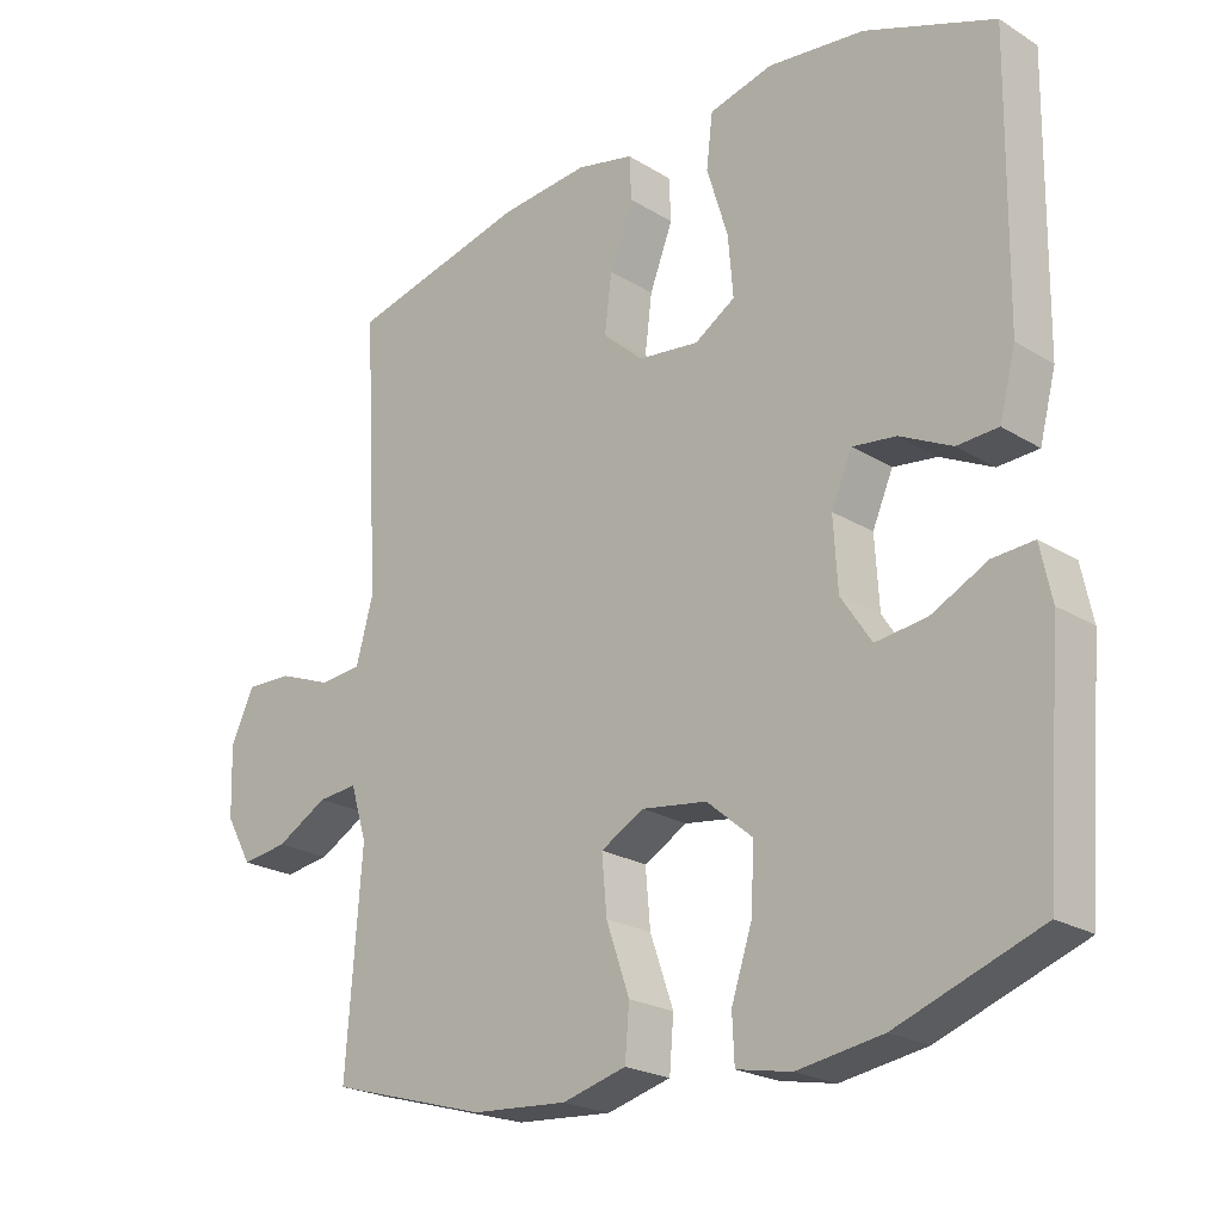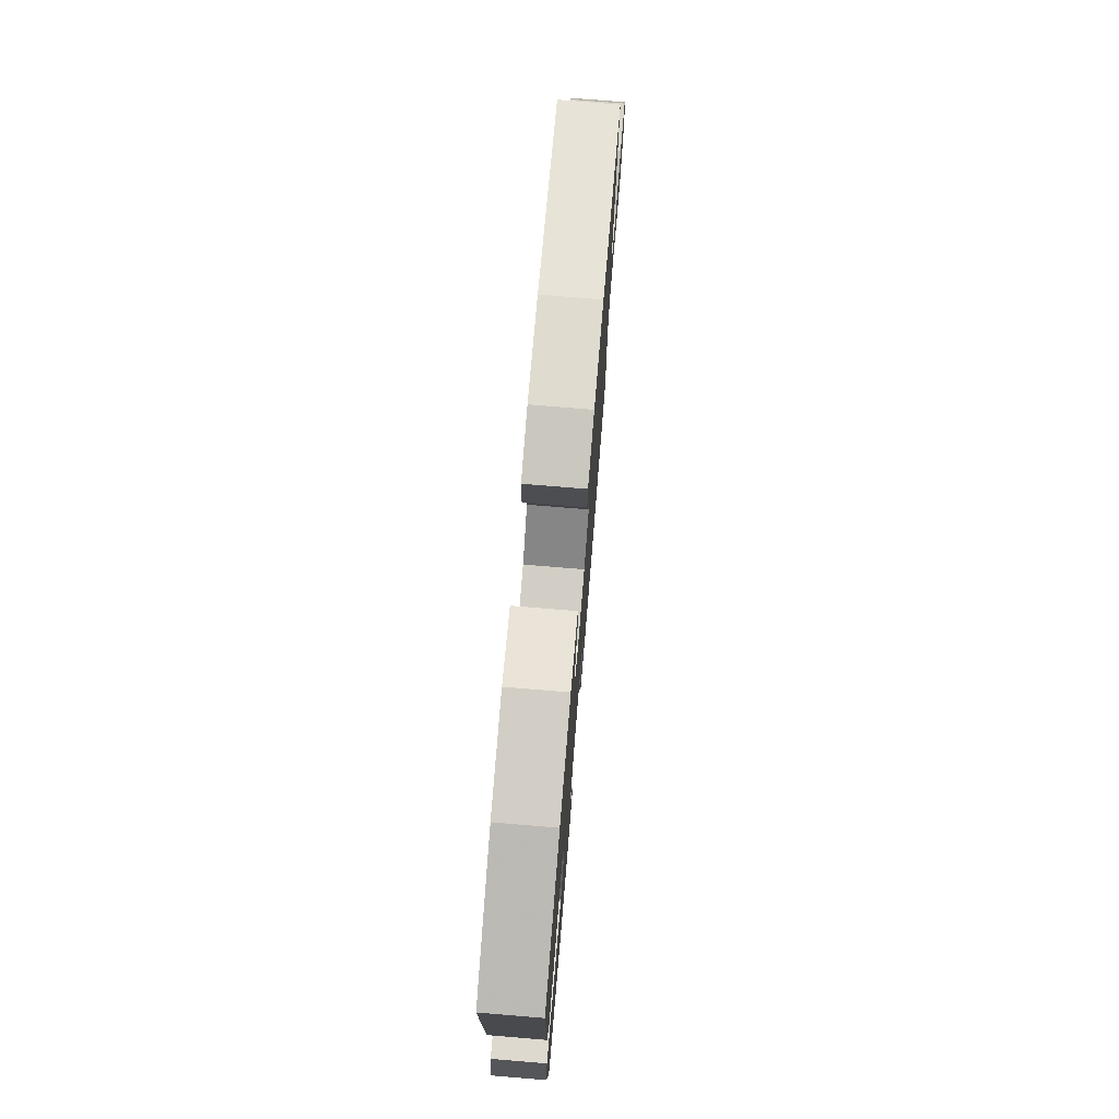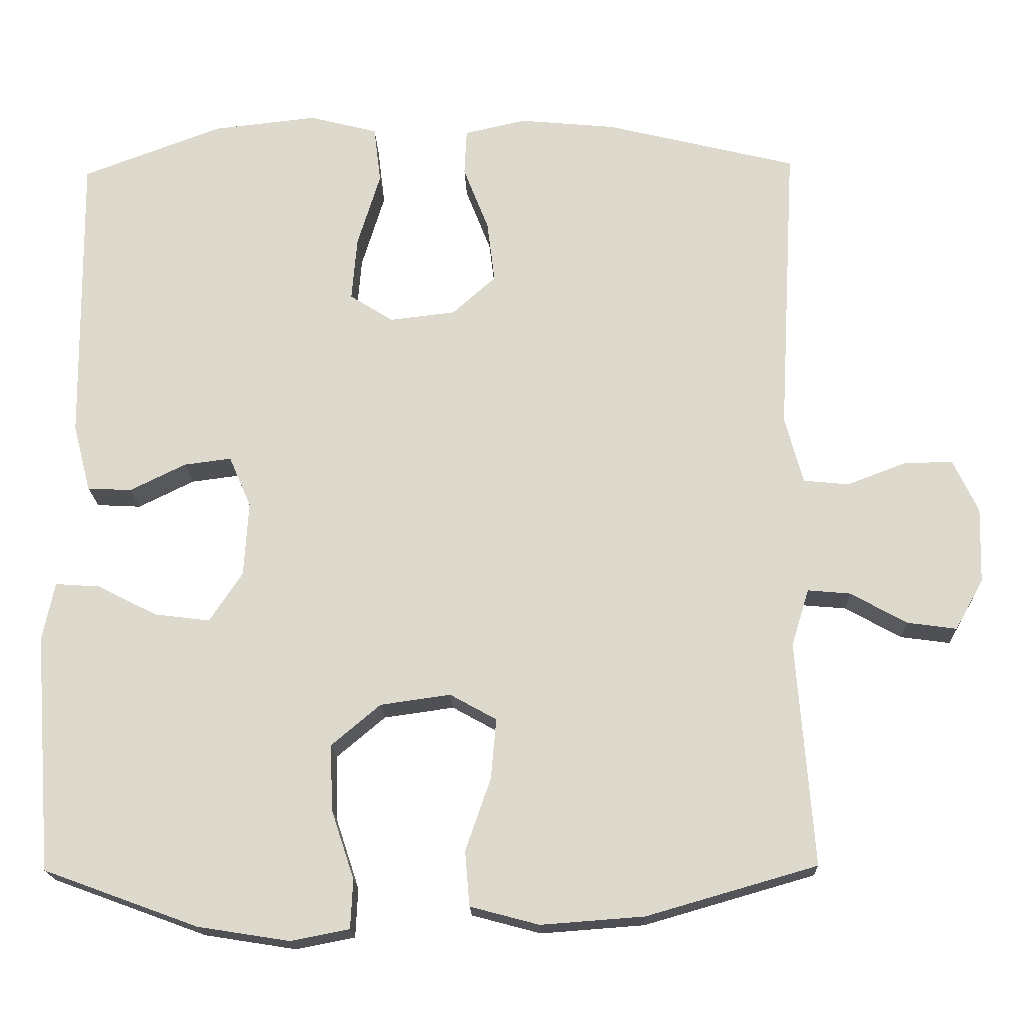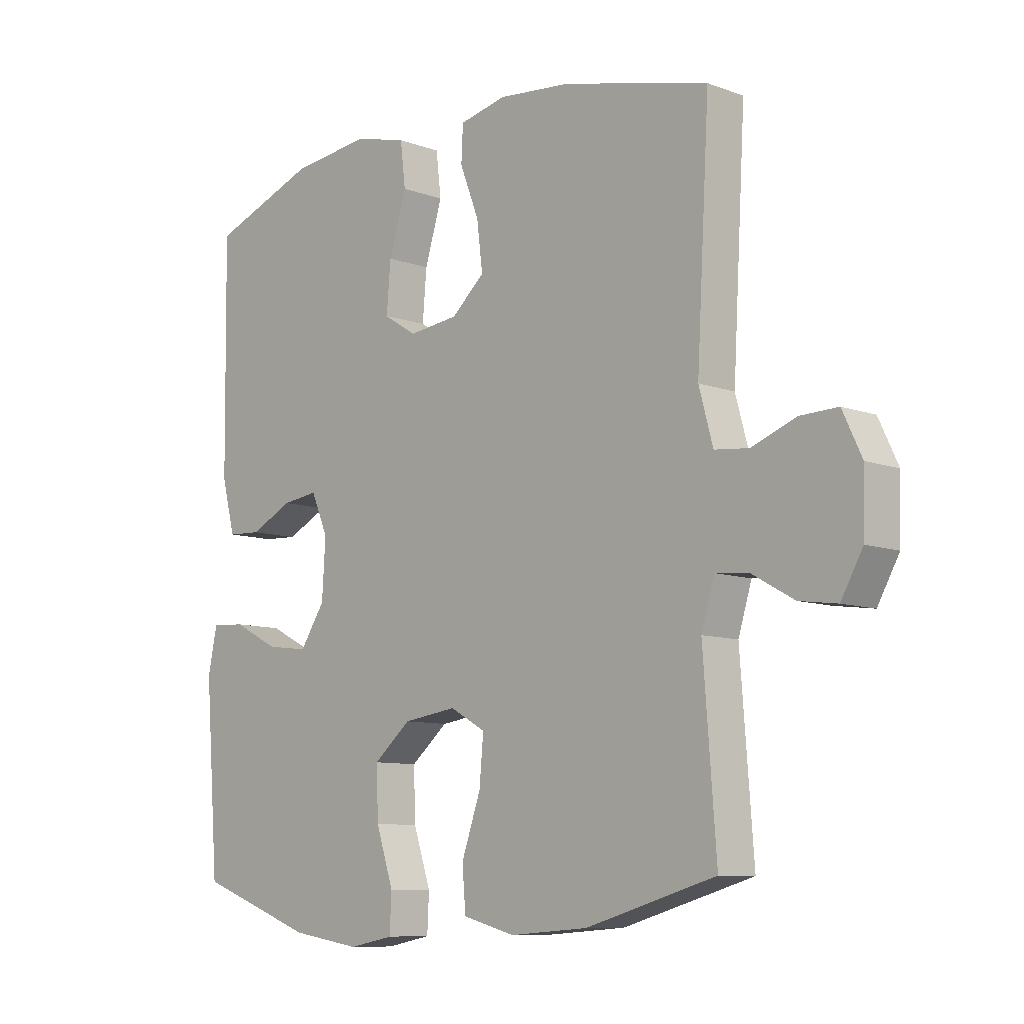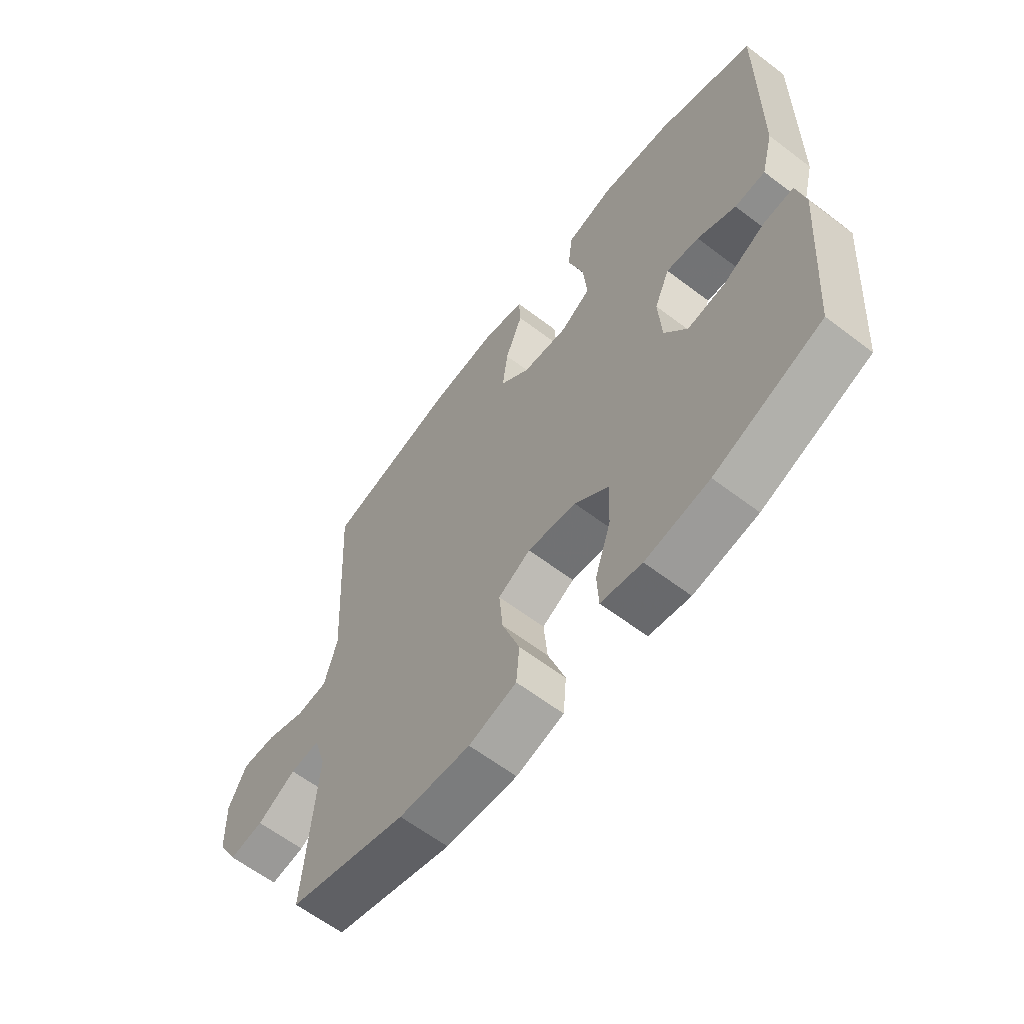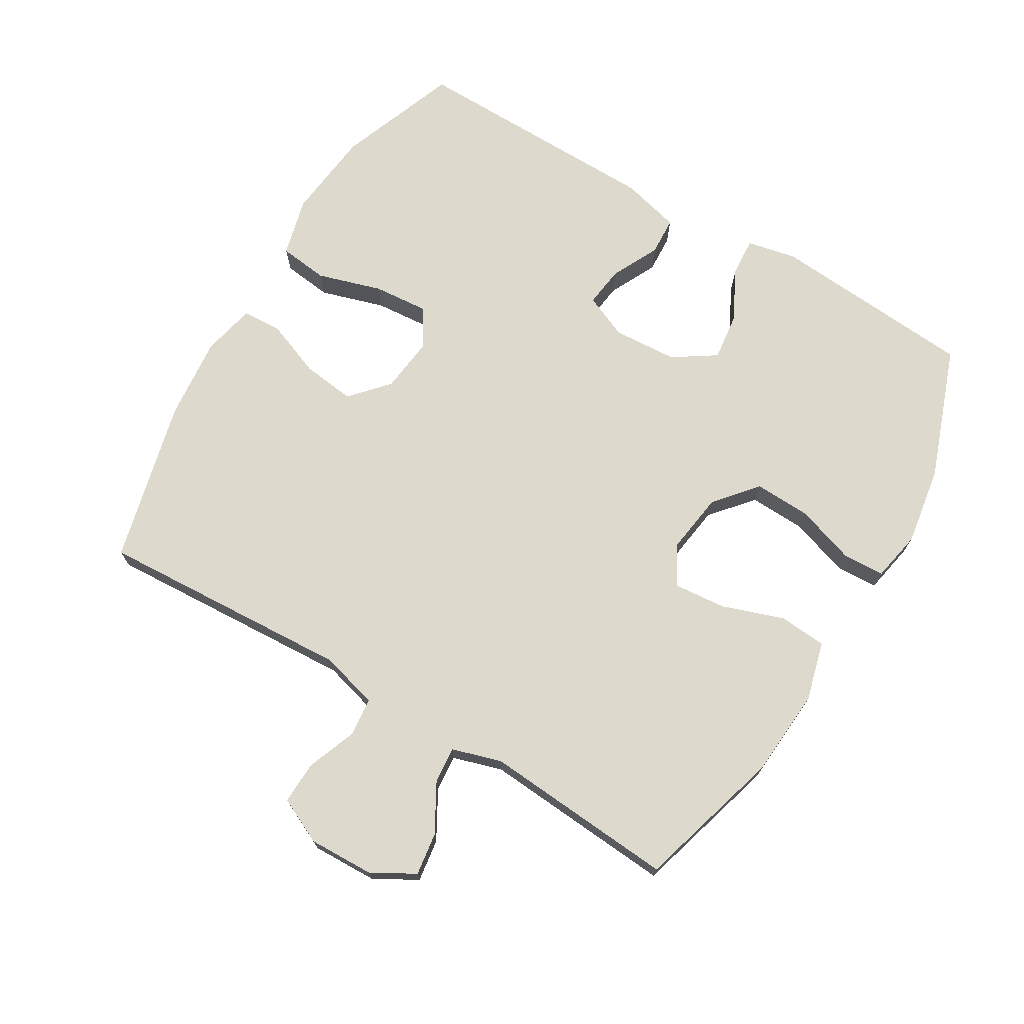
<metadata>
{"format":"obj","ext":"obj","renderer":"f3d","projection":"perspective","resolution":1024,"background":"white","views":[{"elev":-22.4,"azim":-136.6,"up":"+Z"},{"elev":75.8,"azim":-85.3,"up":"+Z"},{"elev":-18.7,"azim":1.9,"up":"+Z"},{"elev":-9.2,"azim":45.9,"up":"+Z"},{"elev":-62.3,"azim":-127.6,"up":"+Z"},{"elev":72.0,"azim":120.8,"up":"+Y"}]}
</metadata>
<code>
v 0.5 0.07 0.5
v 0.478 0.07 0.112
v 0.502 0.07 0.024
v 0.561 0.07 0.018
v 0.637 0.07 0.047
v 0.702 0.07 0.049
v 0.735 0.07 -0.021
v 0.732 0.07 -0.12
v 0.695 0.07 -0.186
v 0.63 0.07 -0.177
v 0.557 0.07 -0.136
v 0.501 0.07 -0.131
v 0.478 0.07 -0.206
v 0.5 0.07 -0.5
v 0.277 0.07 -0.564
v 0.142 0.07 -0.574
v 0.052 0.07 -0.55
v 0.046 0.07 -0.478
v 0.079 0.07 -0.383
v 0.086 0.07 -0.304
v 0.025 0.07 -0.27
v -0.067 0.07 -0.283
v -0.131 0.07 -0.337
v -0.128 0.07 -0.423
v -0.098 0.07 -0.514
v -0.101 0.07 -0.578
v -0.178 0.07 -0.593
v -0.298 0.07 -0.574
v -0.5 0.07 -0.5
v -0.524 0.07 -0.188
v -0.508 0.07 -0.112
v -0.45 0.07 -0.116
v -0.371 0.07 -0.156
v -0.299 0.07 -0.165
v -0.256 0.07 -0.1
v -0.25 0.07 -0.002
v -0.279 0.07 0.065
v -0.341 0.07 0.057
v -0.414 0.07 0.021
v -0.472 0.07 0.024
v -0.495 0.07 0.113
v -0.5 0.07 0.5
v -0.316 0.07 0.569
v -0.18 0.07 0.584
v -0.09 0.07 0.561
v -0.081 0.07 0.486
v -0.111 0.07 0.388
v -0.118 0.07 0.304
v -0.061 0.07 0.268
v 0.025 0.07 0.278
v 0.082 0.07 0.329
v 0.072 0.07 0.41
v 0.039 0.07 0.495
v 0.042 0.07 0.556
v 0.123 0.07 0.574
v 0.249 0.07 0.562
v 0.5 0 0.5
v 0.478 0 0.112
v 0.502 0 0.024
v 0.561 0 0.018
v 0.637 0 0.047
v 0.702 0 0.049
v 0.735 0 -0.021
v 0.732 0 -0.12
v 0.695 0 -0.186
v 0.63 0 -0.177
v 0.557 0 -0.136
v 0.501 0 -0.131
v 0.478 0 -0.206
v 0.5 0 -0.5
v 0.277 0 -0.564
v 0.142 0 -0.574
v 0.052 0 -0.55
v 0.046 0 -0.478
v 0.079 0 -0.383
v 0.086 0 -0.304
v 0.025 0 -0.27
v -0.067 0 -0.283
v -0.131 0 -0.337
v -0.128 0 -0.423
v -0.098 0 -0.514
v -0.101 0 -0.578
v -0.178 0 -0.593
v -0.298 0 -0.574
v -0.5 0 -0.5
v -0.524 0 -0.188
v -0.508 0 -0.112
v -0.45 0 -0.116
v -0.371 0 -0.156
v -0.299 0 -0.165
v -0.256 0 -0.1
v -0.25 0 -0.002
v -0.279 0 0.065
v -0.341 0 0.057
v -0.414 0 0.021
v -0.472 0 0.024
v -0.495 0 0.113
v -0.5 0 0.5
v -0.316 0 0.569
v -0.18 0 0.584
v -0.09 0 0.561
v -0.081 0 0.486
v -0.111 0 0.388
v -0.118 0 0.304
v -0.061 0 0.268
v 0.025 0 0.278
v 0.082 0 0.329
v 0.072 0 0.41
v 0.039 0 0.495
v 0.042 0 0.556
v 0.123 0 0.574
v 0.249 0 0.562
f 56 1 2
f 55 56 2
f 54 55 2
f 53 54 2
f 52 53 2
f 51 52 2 3
f 50 51 3
f 49 50 3
f 45 46 47
f 44 45 47
f 43 44 47
f 42 43 47
f 41 42 47
f 40 41 47
f 39 40 47
f 38 39 47
f 37 38 47 48
f 36 37 48 49
f 31 32 33
f 30 31 33
f 29 30 33
f 28 29 33
f 27 28 33
f 26 27 33
f 25 26 33
f 24 25 33
f 23 24 33 34
f 22 23 34 35
f 17 18 19
f 16 17 19
f 15 16 19
f 14 15 19
f 13 14 19
f 12 13 19 20
f 9 10 11
f 8 9 11
f 7 8 11
f 6 7 11
f 5 6 11
f 4 5 11
f 3 4 11 12
f 49 3 12
f 36 49 12
f 35 36 12
f 22 35 12
f 21 22 12
f 12 20 21
f 58 57 112
f 58 112 111
f 58 111 110
f 58 110 109
f 58 109 108
f 59 58 108 107
f 59 107 106
f 59 106 105
f 103 102 101
f 103 101 100
f 103 100 99
f 103 99 98
f 103 98 97
f 103 97 96
f 103 96 95
f 103 95 94
f 104 103 94 93
f 105 104 93 92
f 89 88 87
f 89 87 86
f 89 86 85
f 89 85 84
f 89 84 83
f 89 83 82
f 89 82 81
f 89 81 80
f 90 89 80 79
f 91 90 79 78
f 75 74 73
f 75 73 72
f 75 72 71
f 75 71 70
f 75 70 69
f 76 75 69 68
f 67 66 65
f 67 65 64
f 67 64 63
f 67 63 62
f 67 62 61
f 67 61 60
f 68 67 60 59
f 68 59 105
f 68 105 92
f 68 92 91
f 68 91 78
f 68 78 77
f 77 76 68
f 1 57 58 2
f 2 58 59 3
f 3 59 60 4
f 4 60 61 5
f 5 61 62 6
f 6 62 63 7
f 7 63 64 8
f 8 64 65 9
f 9 65 66 10
f 10 66 67 11
f 11 67 68 12
f 12 68 69 13
f 13 69 70 14
f 14 70 71 15
f 15 71 72 16
f 16 72 73 17
f 17 73 74 18
f 18 74 75 19
f 19 75 76 20
f 20 76 77 21
f 21 77 78 22
f 22 78 79 23
f 23 79 80 24
f 24 80 81 25
f 25 81 82 26
f 26 82 83 27
f 27 83 84 28
f 28 84 85 29
f 29 85 86 30
f 30 86 87 31
f 31 87 88 32
f 32 88 89 33
f 33 89 90 34
f 34 90 91 35
f 35 91 92 36
f 36 92 93 37
f 37 93 94 38
f 38 94 95 39
f 39 95 96 40
f 40 96 97 41
f 41 97 98 42
f 42 98 99 43
f 43 99 100 44
f 44 100 101 45
f 45 101 102 46
f 46 102 103 47
f 47 103 104 48
f 48 104 105 49
f 49 105 106 50
f 50 106 107 51
f 51 107 108 52
f 52 108 109 53
f 53 109 110 54
f 54 110 111 55
f 55 111 112 56
f 56 112 57 1

</code>
